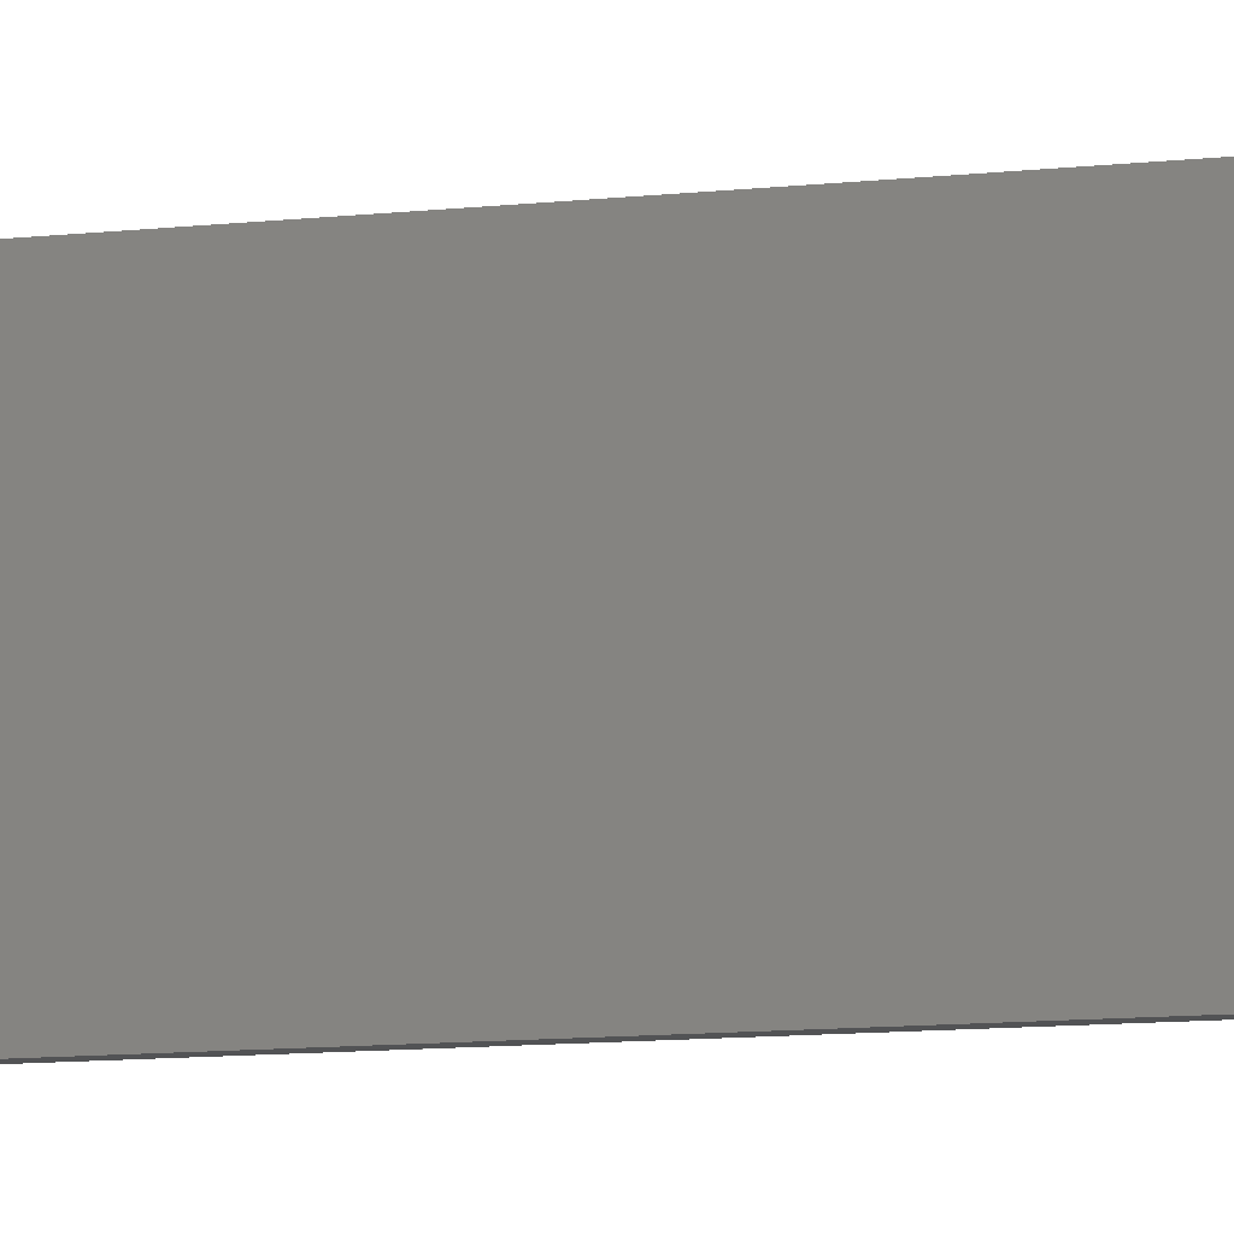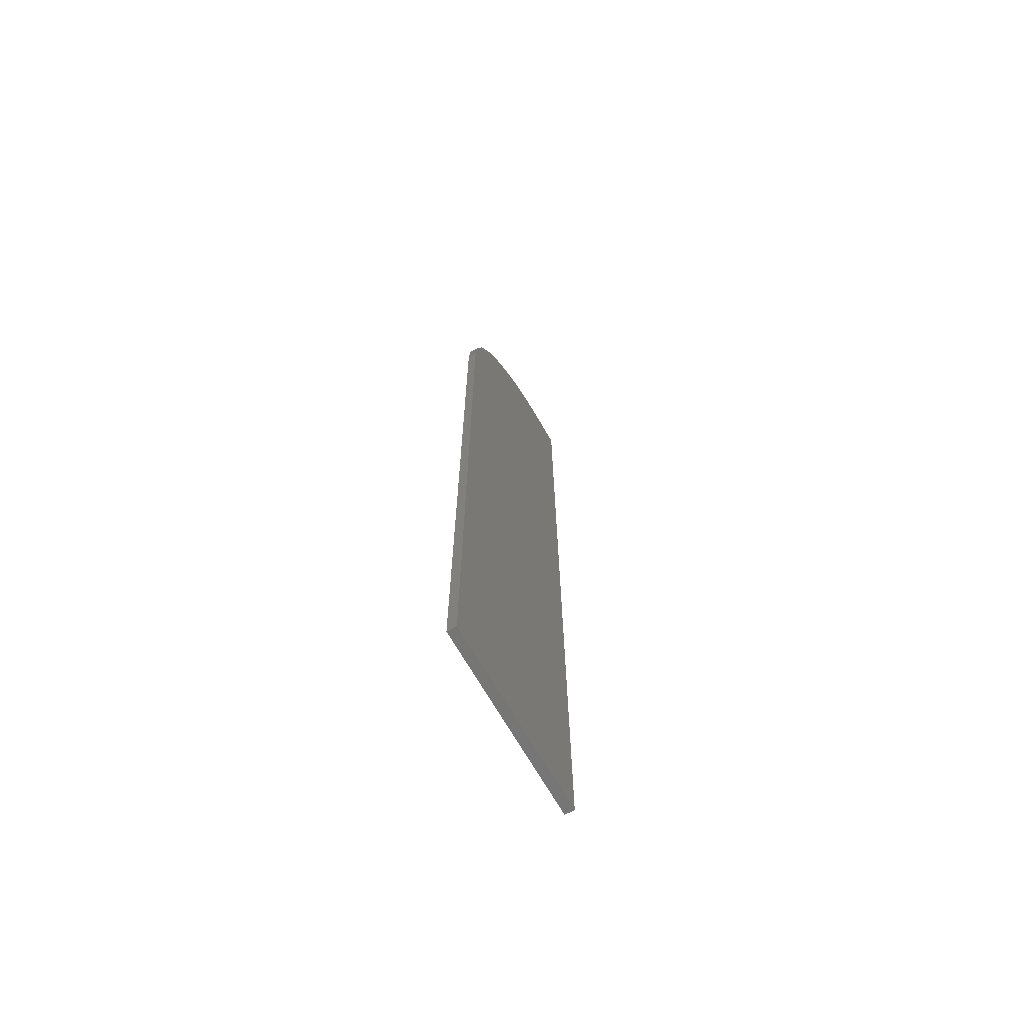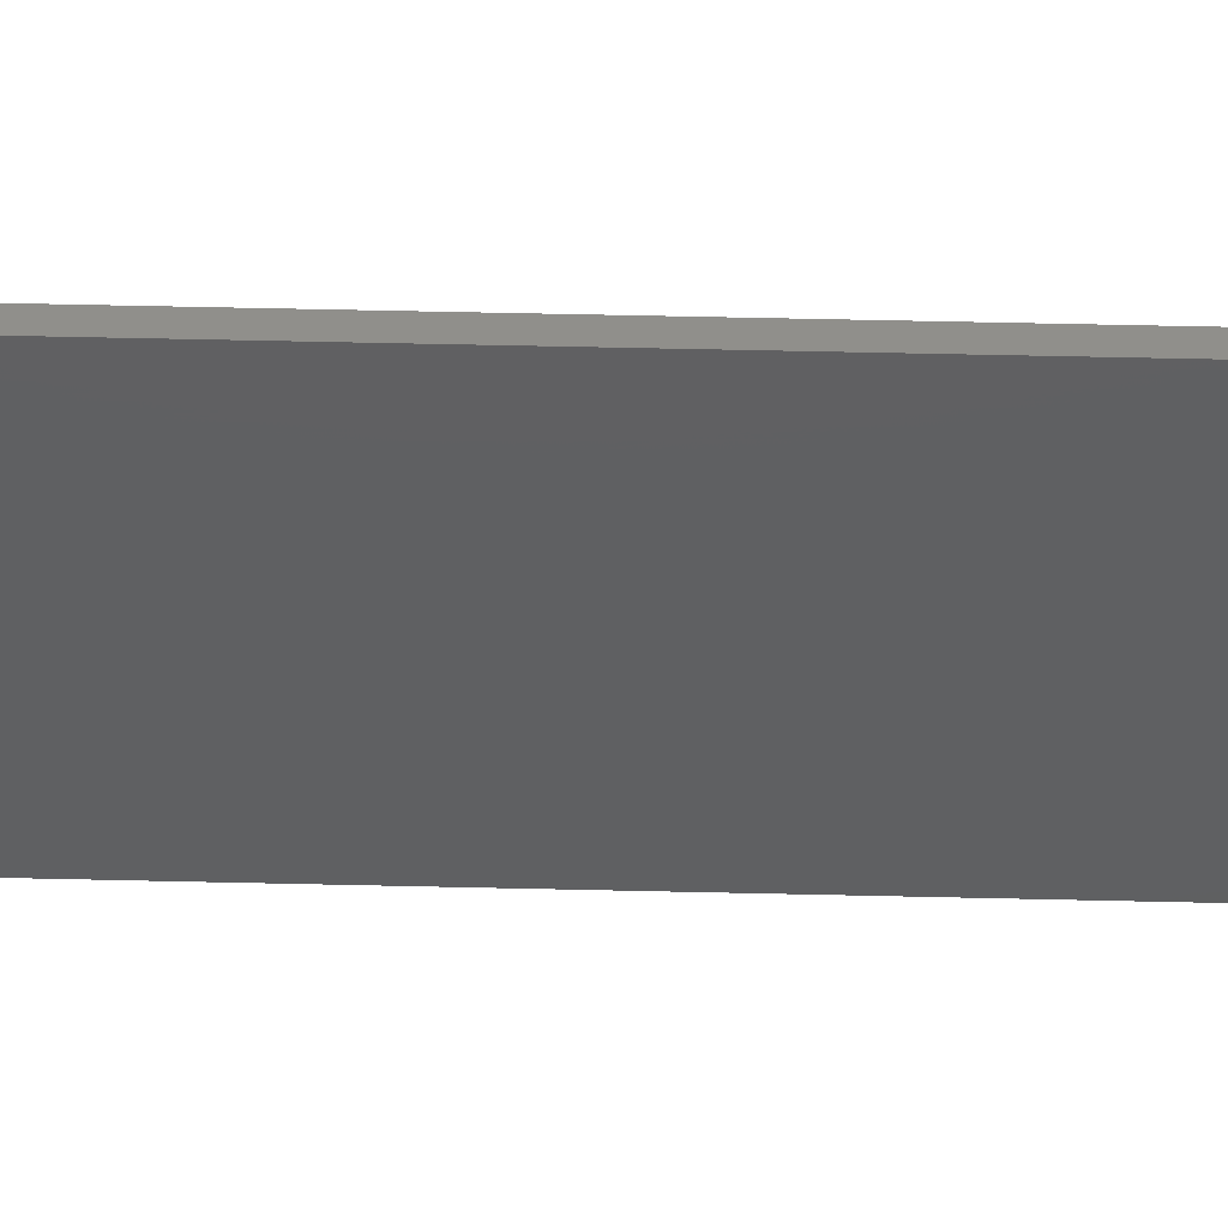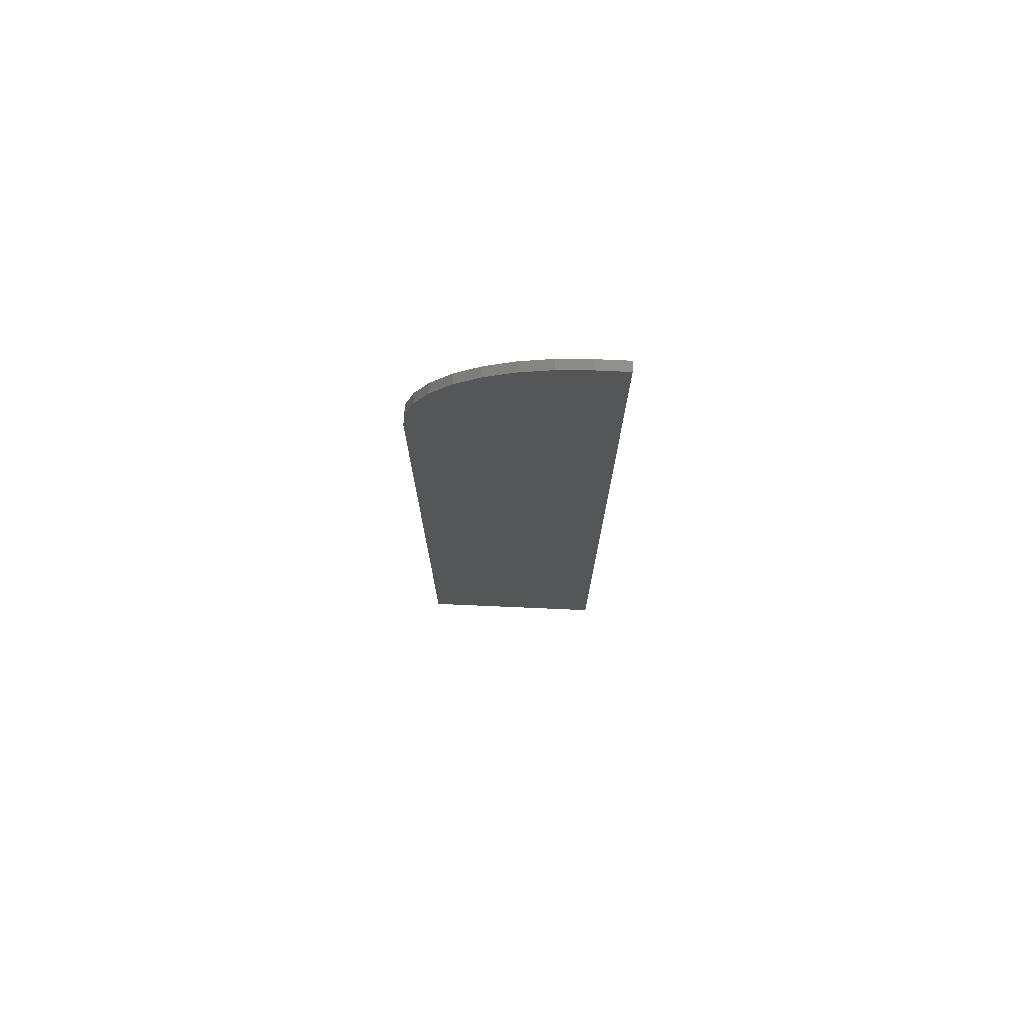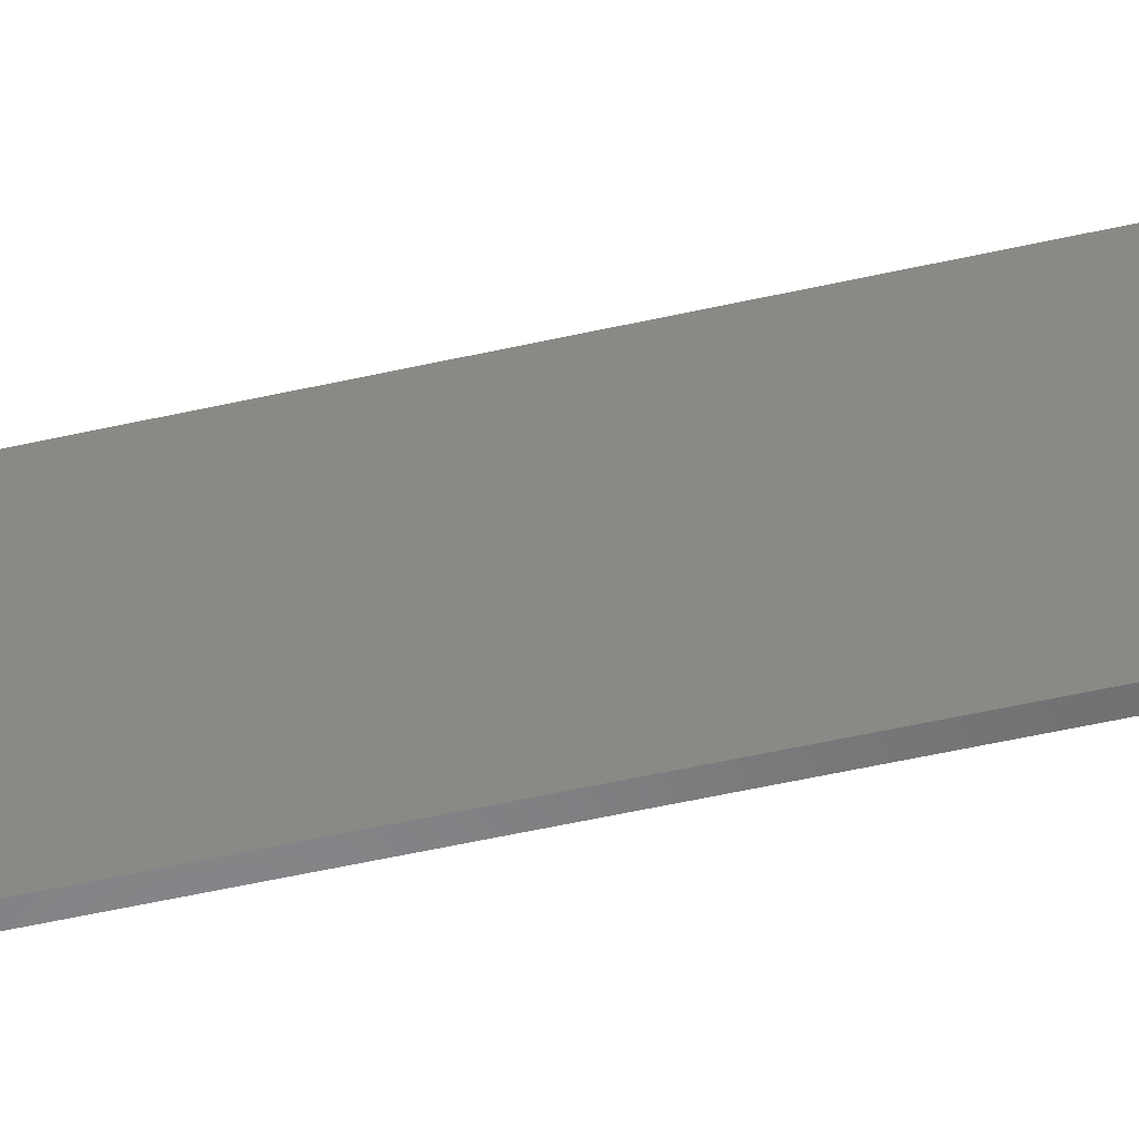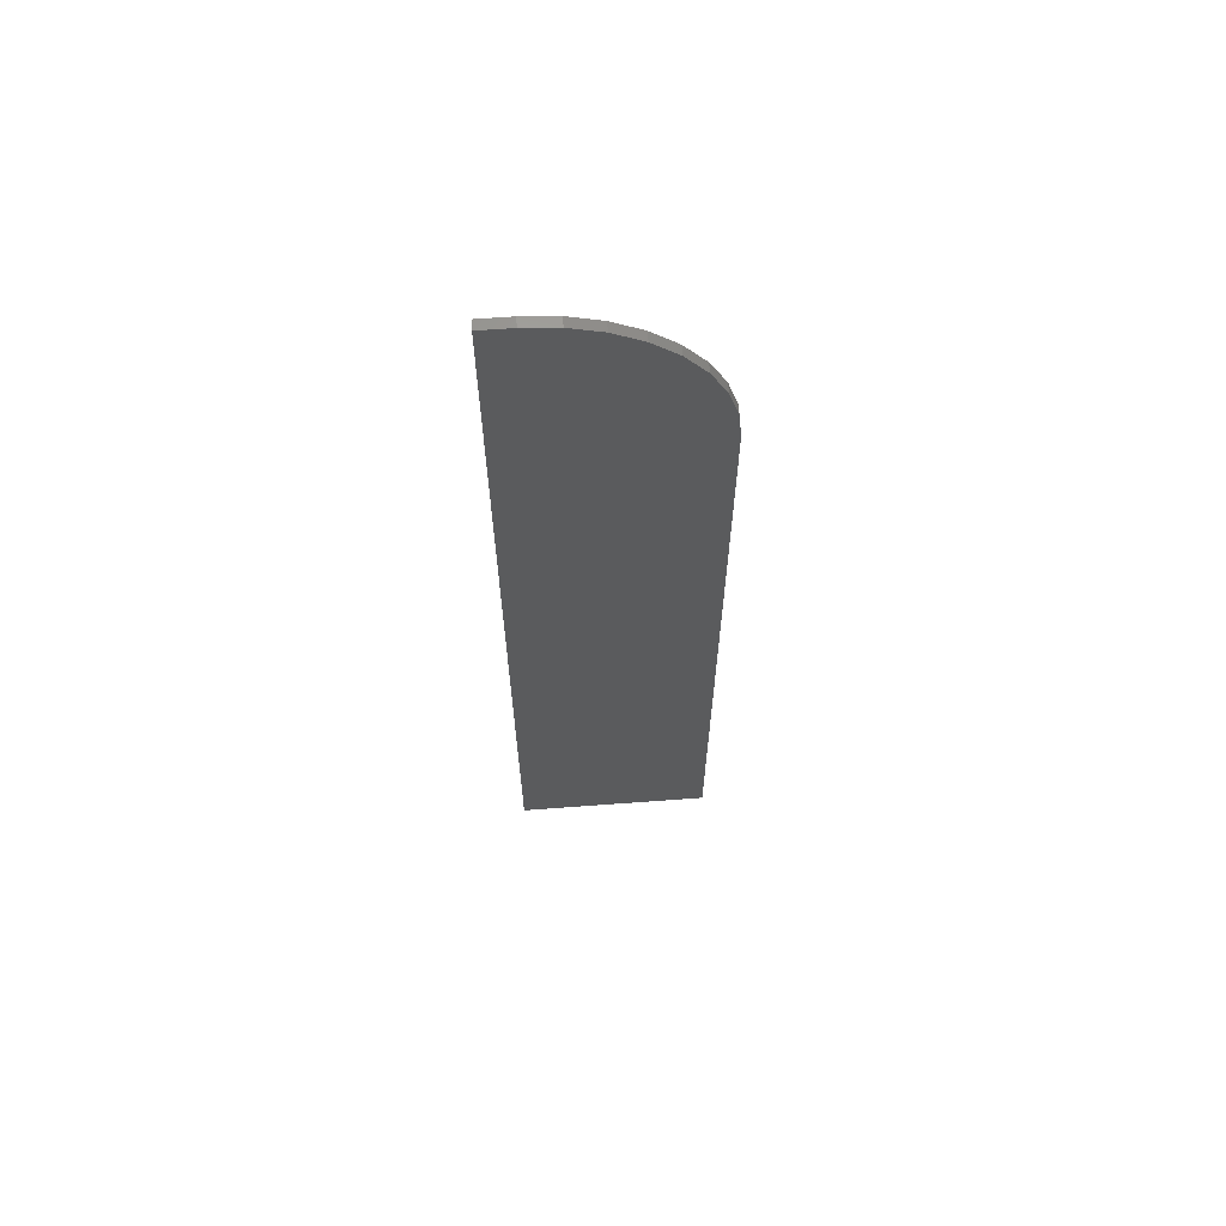
<metadata>
{"format":"stl","ext":"stl","renderer":"f3d","projection":"perspective","resolution":1024,"background":"white","views":[{"elev":-10.1,"azim":106.4,"up":"+Y"},{"elev":-68.2,"azim":29.6,"up":"+Z"},{"elev":50.1,"azim":91.5,"up":"+Y"},{"elev":74.8,"azim":92.5,"up":"+Z"},{"elev":-54.6,"azim":103.4,"up":"+Y"},{"elev":63.8,"azim":-94.3,"up":"+Z"}]}
</metadata>
<code>
# stl→obj: 24 verts, 44 faces
v 0.007812 0.1579 0.75
v 0.007812 0.1328 0.75
v 0.007812 0.1069 0.7474
v 0.007812 0.08199 0.7399
v 0.007812 0.05903 0.7276
v 0.007812 0.0389 0.7111
v 0.007812 0.02238 0.691
v 0.007812 0.01011 0.668
v 0.007812 0.002552 0.6431
v 0.007812 3.779e-17 0.6172
v 0.007812 0 0
v 0.007812 0.1579 -9.668e-18
v 0 0.1579 0.75
v 0 0.1579 -9.668e-18
v 0 0 0
v 0 3.779e-17 0.6172
v 0 0.002552 0.6431
v 0 0.01011 0.668
v 0 0.02238 0.691
v 0 0.0389 0.7111
v 0 0.05903 0.7276
v 0 0.08199 0.7399
v 0 0.1069 0.7474
v 0 0.1328 0.75
f 1 2 3
f 1 3 4
f 1 4 5
f 1 5 6
f 1 6 7
f 1 7 8
f 1 8 9
f 1 9 10
f 1 10 11
f 1 11 12
f 13 14 15
f 13 15 16
f 13 16 17
f 13 17 18
f 13 18 19
f 13 19 20
f 13 20 21
f 13 21 22
f 13 22 23
f 13 23 24
f 10 16 11
f 11 16 15
f 1 13 2
f 2 13 24
f 16 10 17
f 17 10 9
f 17 9 18
f 18 9 8
f 18 8 19
f 19 8 7
f 19 7 20
f 20 7 6
f 20 6 21
f 21 6 5
f 21 5 22
f 22 5 4
f 22 4 23
f 23 4 3
f 23 3 24
f 24 3 2
f 12 14 1
f 1 14 13
f 11 15 12
f 12 15 14

</code>
